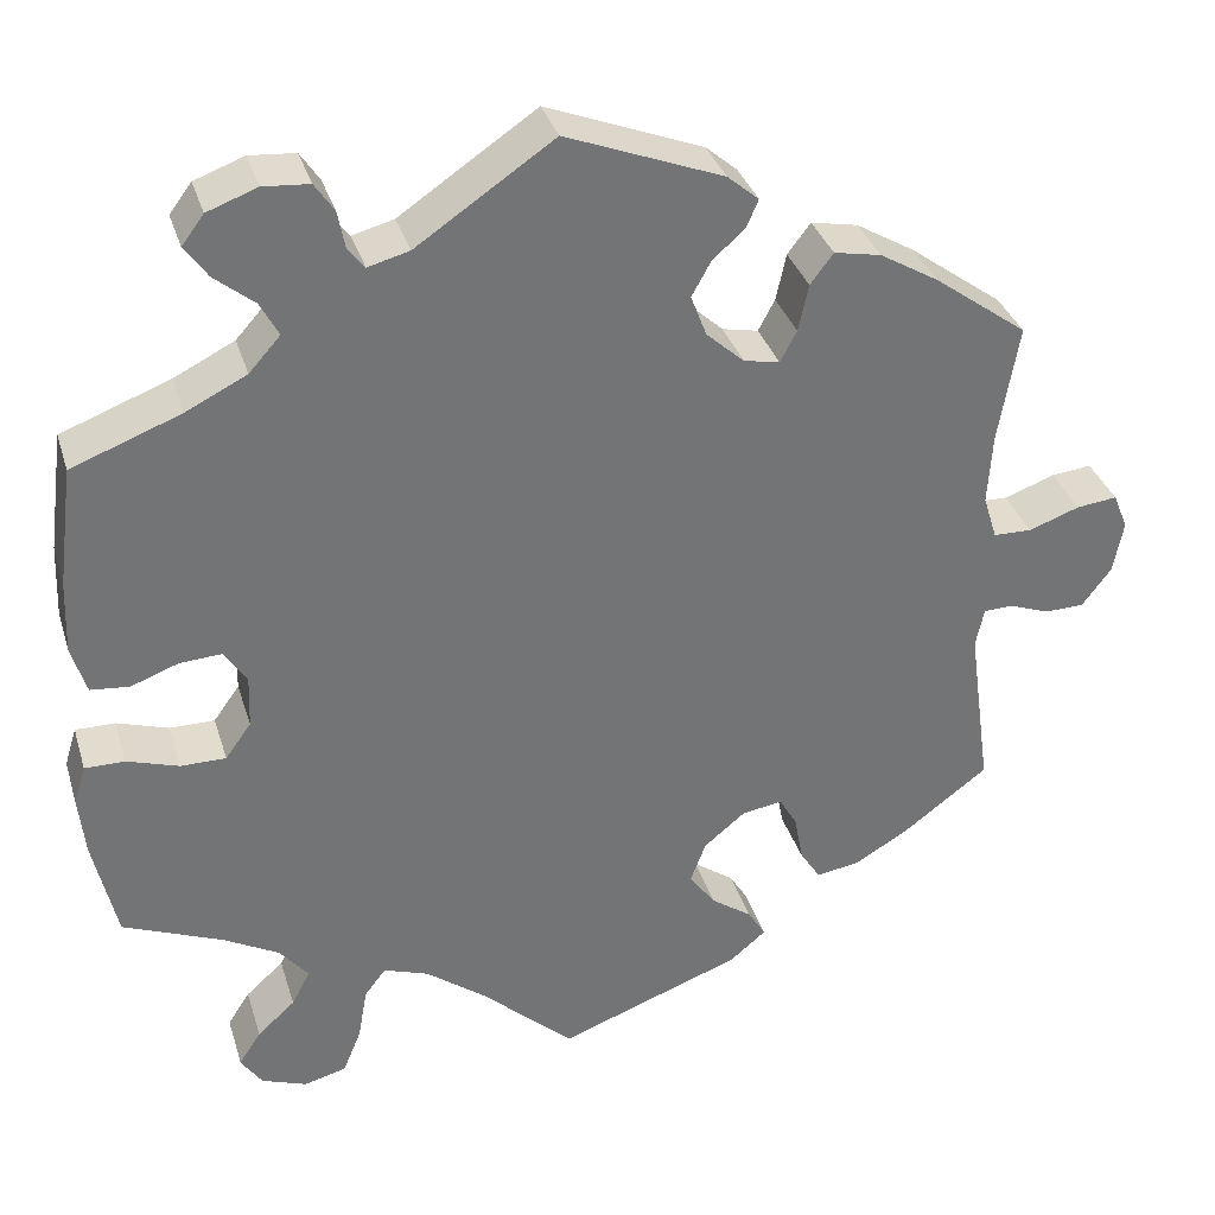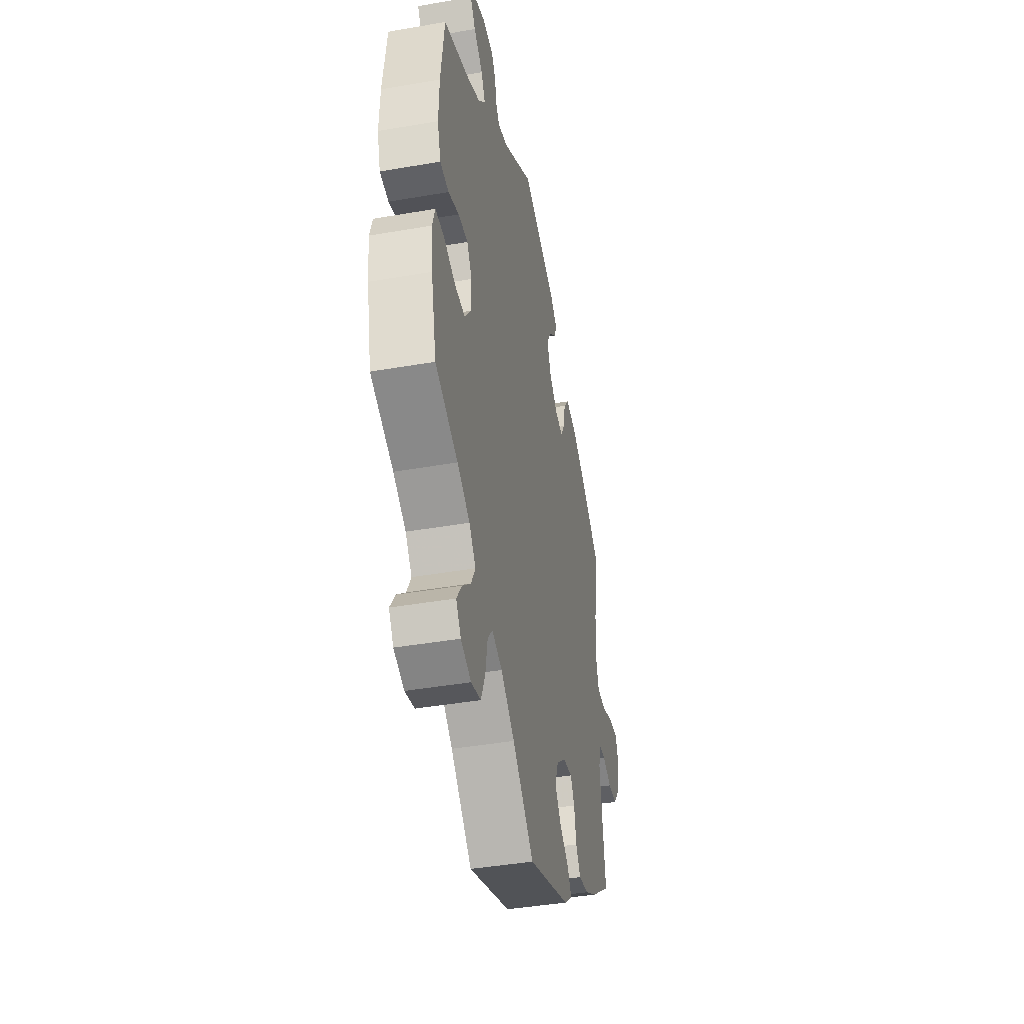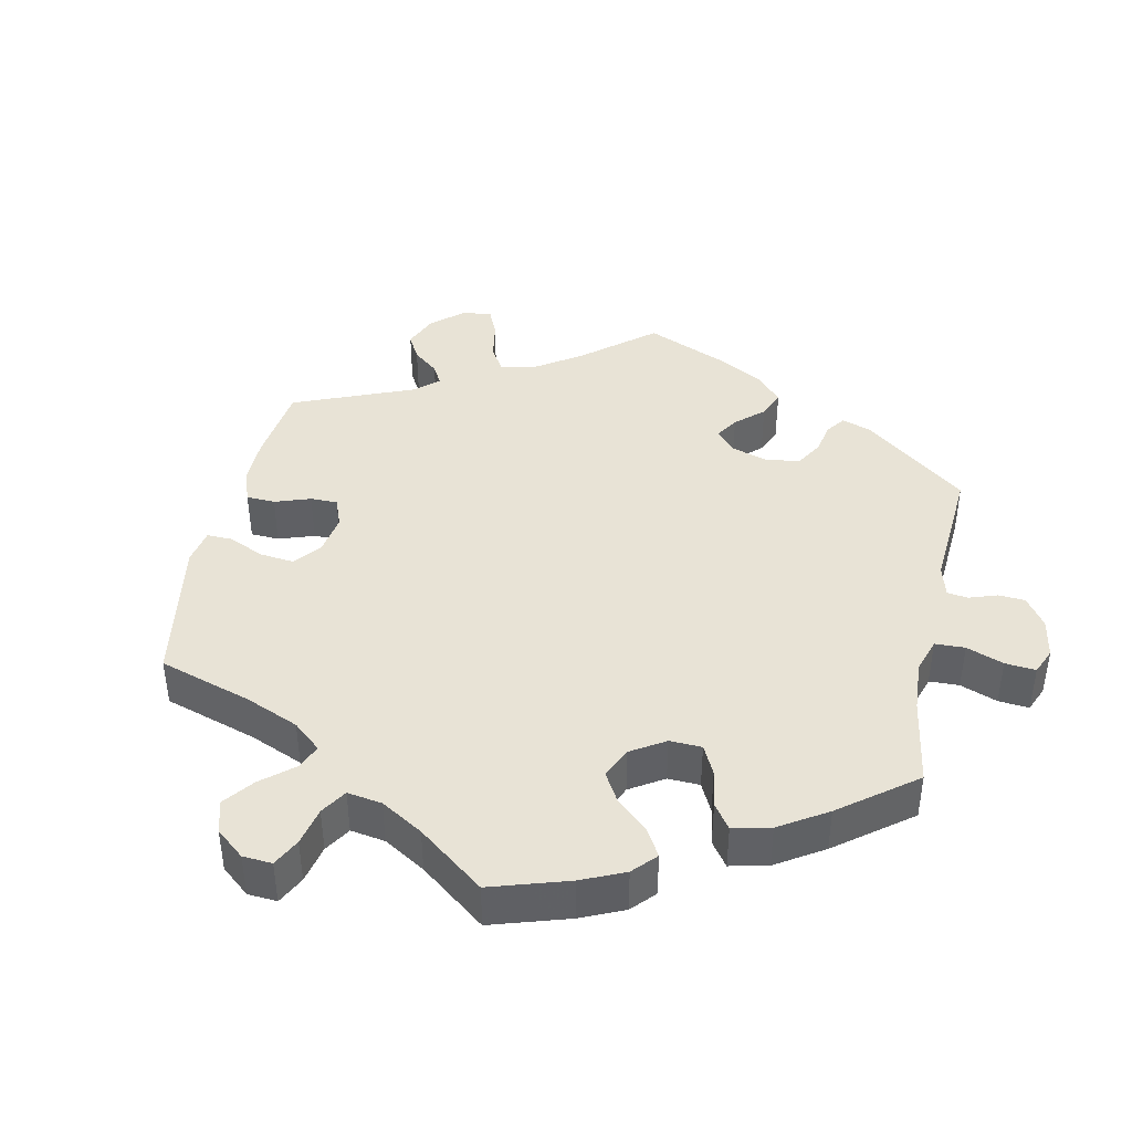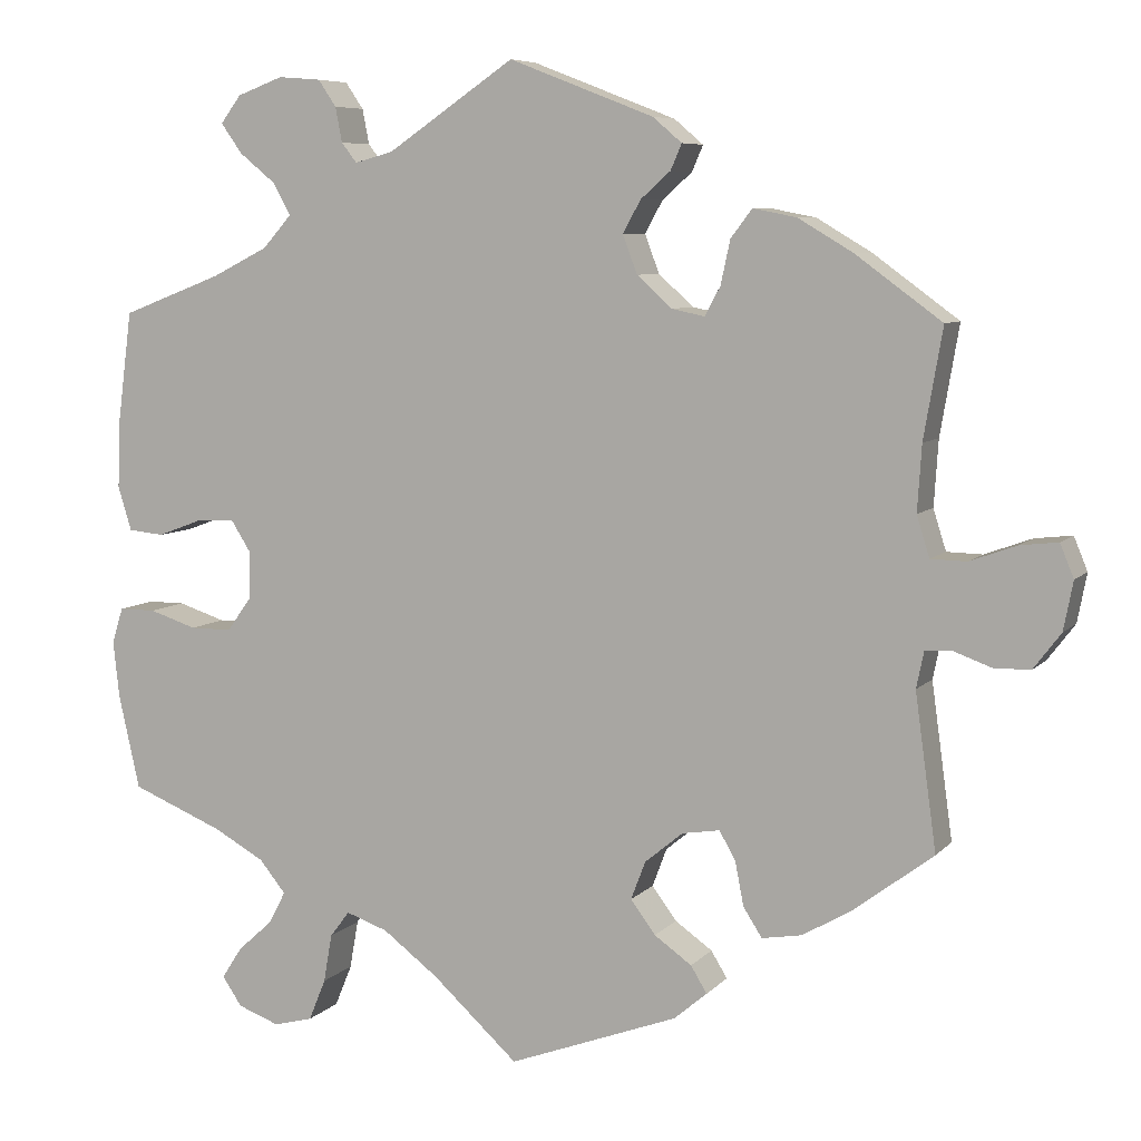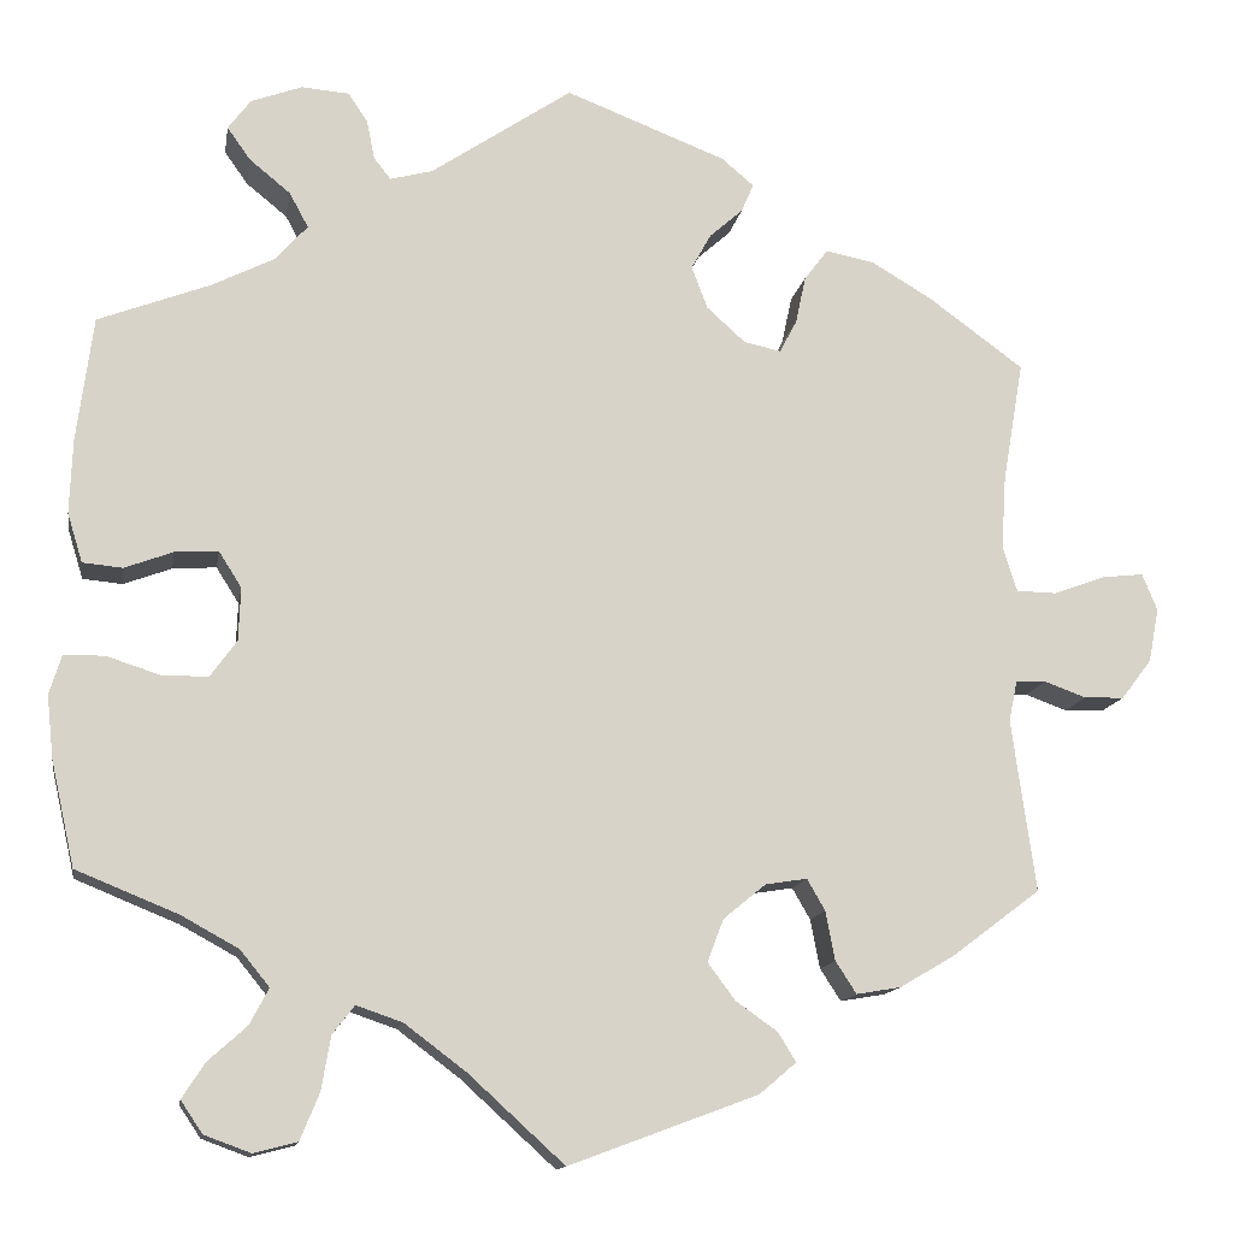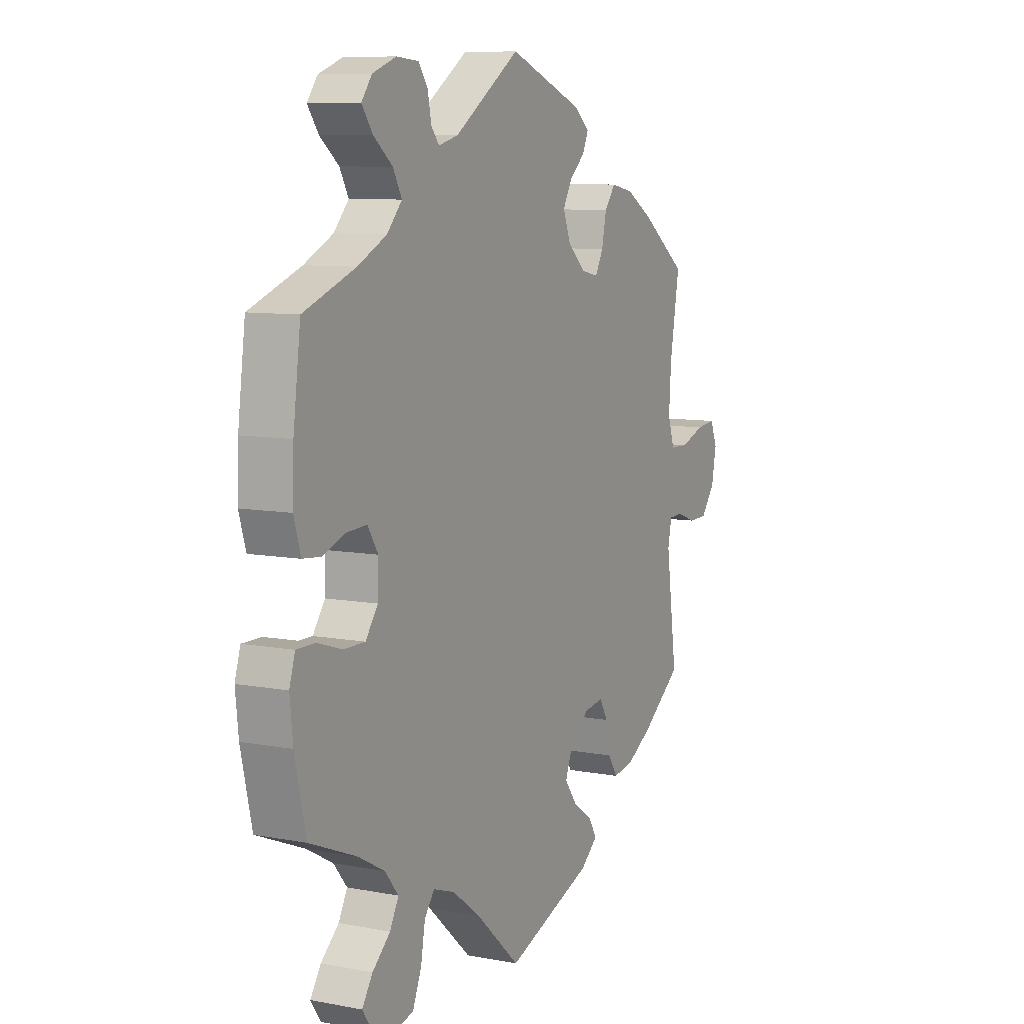
<metadata>
{"format":"obj","ext":"obj","renderer":"f3d","projection":"perspective","resolution":1024,"background":"white","views":[{"elev":34.1,"azim":-16.2,"up":"+Z"},{"elev":-42.1,"azim":-78.2,"up":"+Z"},{"elev":41.4,"azim":-108.1,"up":"+Y"},{"elev":7.1,"azim":22.2,"up":"+Z"},{"elev":-13.3,"azim":-9.4,"up":"+Z"},{"elev":8.6,"azim":-62.7,"up":"+Z"}]}
</metadata>
<code>
v 0.408 0.07 -0.358
v 0.35 0.07 -0.392
v 0.303 0.07 -0.4
v 0.281 0.07 -0.366
v 0.271 0.07 -0.314
v 0.252 0.07 -0.281
v 0.208 0.07 -0.288
v 0.163 0.07 -0.325
v 0.146 0.07 -0.37
v 0.175 0.07 -0.409
v 0.219 0.07 -0.44
v 0.238 0.07 -0.471
v 0.199 0.07 -0.504
v 0 0.07 -0.578
v -0.101 0.07 -0.486
v -0.166 0.07 -0.437
v -0.215 0.07 -0.42
v -0.238 0.07 -0.45
v -0.248 0.07 -0.507
v -0.268 0.07 -0.556
v -0.314 0.07 -0.568
v -0.363 0.07 -0.55
v -0.386 0.07 -0.516
v -0.362 0.07 -0.479
v -0.321 0.07 -0.442
v -0.301 0.07 -0.404
v -0.332 0.07 -0.366
v -0.392 0.07 -0.333
v -0.5 0.07 -0.289
v -0.525 0.07 -0.178
v -0.532 0.07 -0.112
v -0.519 0.07 -0.07
v -0.476 0.07 -0.07
v -0.42 0.07 -0.088
v -0.371 0.07 -0.088
v -0.343 0.07 -0.049
v -0.341 0.07 0.007
v -0.365 0.07 0.045
v -0.411 0.07 0.042
v -0.462 0.07 0.023
v -0.504 0.07 0.027
v -0.52 0.07 0.079
v -0.517 0.07 0.158
v -0.5 0.07 0.289
v -0.382 0.07 0.334
v -0.316 0.07 0.367
v -0.282 0.07 0.405
v -0.302 0.07 0.442
v -0.345 0.07 0.477
v -0.37 0.07 0.512
v -0.346 0.07 0.544
v -0.292 0.07 0.564
v -0.242 0.07 0.56
v -0.221 0.07 0.529
v -0.213 0.07 0.488
v -0.195 0.07 0.465
v -0.15 0.07 0.477
v -0.001 0.07 0.578
v 0.169 0.07 0.512
v 0.203 0.07 0.483
v 0.19 0.07 0.453
v 0.155 0.07 0.422
v 0.134 0.07 0.384
v 0.151 0.07 0.339
v 0.192 0.07 0.302
v 0.231 0.07 0.294
v 0.249 0.07 0.328
v 0.26 0.07 0.379
v 0.285 0.07 0.412
v 0.336 0.07 0.402
v 0.4 0.07 0.364
v 0.501 0.07 0.29
v 0.479 0.07 0.162
v 0.474 0.07 0.085
v 0.489 0.07 0.037
v 0.531 0.07 0.036
v 0.586 0.07 0.056
v 0.63 0.07 0.061
v 0.646 0.07 0.022
v 0.635 0.07 -0.035
v 0.603 0.07 -0.077
v 0.561 0.07 -0.078
v 0.517 0.07 -0.062
v 0.485 0.07 -0.063
v 0.476 0.07 -0.106
v 0.501 0.07 -0.288
v 0.408 0 -0.358
v 0.35 0 -0.392
v 0.303 0 -0.4
v 0.281 0 -0.366
v 0.271 0 -0.314
v 0.252 0 -0.281
v 0.208 0 -0.288
v 0.163 0 -0.325
v 0.146 0 -0.37
v 0.175 0 -0.409
v 0.219 0 -0.44
v 0.238 0 -0.471
v 0.199 0 -0.504
v 0 0 -0.578
v -0.101 0 -0.486
v -0.166 0 -0.437
v -0.215 0 -0.42
v -0.238 0 -0.45
v -0.248 0 -0.507
v -0.268 0 -0.556
v -0.314 0 -0.568
v -0.363 0 -0.55
v -0.386 0 -0.516
v -0.362 0 -0.479
v -0.321 0 -0.442
v -0.301 0 -0.404
v -0.332 0 -0.366
v -0.392 0 -0.333
v -0.5 0 -0.289
v -0.525 0 -0.178
v -0.532 0 -0.112
v -0.519 0 -0.07
v -0.476 0 -0.07
v -0.42 0 -0.088
v -0.371 0 -0.088
v -0.343 0 -0.049
v -0.341 0 0.007
v -0.365 0 0.045
v -0.411 0 0.042
v -0.462 0 0.023
v -0.504 0 0.027
v -0.52 0 0.079
v -0.517 0 0.158
v -0.5 0 0.289
v -0.382 0 0.334
v -0.316 0 0.367
v -0.282 0 0.405
v -0.302 0 0.442
v -0.345 0 0.477
v -0.37 0 0.512
v -0.346 0 0.544
v -0.292 0 0.564
v -0.242 0 0.56
v -0.221 0 0.529
v -0.213 0 0.488
v -0.195 0 0.465
v -0.15 0 0.477
v -0.001 0 0.578
v 0.169 0 0.512
v 0.203 0 0.483
v 0.19 0 0.453
v 0.155 0 0.422
v 0.134 0 0.384
v 0.151 0 0.339
v 0.192 0 0.302
v 0.231 0 0.294
v 0.249 0 0.328
v 0.26 0 0.379
v 0.285 0 0.412
v 0.336 0 0.402
v 0.4 0 0.364
v 0.501 0 0.29
v 0.479 0 0.162
v 0.474 0 0.085
v 0.489 0 0.037
v 0.531 0 0.036
v 0.586 0 0.056
v 0.63 0 0.061
v 0.646 0 0.022
v 0.635 0 -0.035
v 0.603 0 -0.077
v 0.561 0 -0.078
v 0.517 0 -0.062
v 0.485 0 -0.063
v 0.476 0 -0.106
v 0.501 0 -0.288
f 85 86 1 2
f 84 85 2 3
f 80 81 82 83
f 80 83 84
f 79 80 84
f 76 77 78 79
f 75 76 79 84
f 74 75 84 3
f 70 71 72 73
f 67 68 69 70
f 66 67 70 73
f 65 66 73 74
f 59 60 61 62
f 57 58 59 62
f 56 57 62 63
f 52 53 54 55
f 52 55 56
f 51 52 56
f 48 49 50 51
f 47 48 51 56
f 46 47 56 63
f 42 43 44 45
f 39 40 41 42
f 38 39 42 45
f 37 38 45 46
f 31 32 33 34
f 31 34 35
f 28 29 30 31
f 27 28 31 35
f 26 27 35 36
f 22 23 24 25
f 22 25 26
f 21 22 26
f 18 19 20 21
f 18 21 26
f 17 18 26 36
f 12 13 14 15
f 10 11 12 15
f 9 10 15 16
f 8 9 16 17
f 74 3 4 5
f 65 74 5 6
f 37 46 63 64
f 7 8 17 36
f 36 37 64 65
f 6 7 36 65
f 88 87 172 171
f 89 88 171 170
f 169 168 167 166
f 170 169 166
f 170 166 165
f 165 164 163 162
f 170 165 162 161
f 89 170 161 160
f 159 158 157 156
f 156 155 154 153
f 159 156 153 152
f 160 159 152 151
f 148 147 146 145
f 148 145 144 143
f 149 148 143 142
f 141 140 139 138
f 142 141 138
f 142 138 137
f 137 136 135 134
f 142 137 134 133
f 149 142 133 132
f 131 130 129 128
f 128 127 126 125
f 131 128 125 124
f 132 131 124 123
f 120 119 118 117
f 121 120 117
f 117 116 115 114
f 121 117 114 113
f 122 121 113 112
f 111 110 109 108
f 112 111 108
f 112 108 107
f 107 106 105 104
f 112 107 104
f 122 112 104 103
f 101 100 99 98
f 101 98 97 96
f 102 101 96 95
f 103 102 95 94
f 91 90 89 160
f 92 91 160 151
f 150 149 132 123
f 122 103 94 93
f 151 150 123 122
f 151 122 93 92
f 1 87 88 2
f 2 88 89 3
f 3 89 90 4
f 4 90 91 5
f 5 91 92 6
f 6 92 93 7
f 7 93 94 8
f 8 94 95 9
f 9 95 96 10
f 10 96 97 11
f 11 97 98 12
f 12 98 99 13
f 13 99 100 14
f 14 100 101 15
f 15 101 102 16
f 16 102 103 17
f 17 103 104 18
f 18 104 105 19
f 19 105 106 20
f 20 106 107 21
f 21 107 108 22
f 22 108 109 23
f 23 109 110 24
f 24 110 111 25
f 25 111 112 26
f 26 112 113 27
f 27 113 114 28
f 28 114 115 29
f 29 115 116 30
f 30 116 117 31
f 31 117 118 32
f 32 118 119 33
f 33 119 120 34
f 34 120 121 35
f 35 121 122 36
f 36 122 123 37
f 37 123 124 38
f 38 124 125 39
f 39 125 126 40
f 40 126 127 41
f 41 127 128 42
f 42 128 129 43
f 43 129 130 44
f 44 130 131 45
f 45 131 132 46
f 46 132 133 47
f 47 133 134 48
f 48 134 135 49
f 49 135 136 50
f 50 136 137 51
f 51 137 138 52
f 52 138 139 53
f 53 139 140 54
f 54 140 141 55
f 55 141 142 56
f 56 142 143 57
f 57 143 144 58
f 58 144 145 59
f 59 145 146 60
f 60 146 147 61
f 61 147 148 62
f 62 148 149 63
f 63 149 150 64
f 64 150 151 65
f 65 151 152 66
f 66 152 153 67
f 67 153 154 68
f 68 154 155 69
f 69 155 156 70
f 70 156 157 71
f 71 157 158 72
f 72 158 159 73
f 73 159 160 74
f 74 160 161 75
f 75 161 162 76
f 76 162 163 77
f 77 163 164 78
f 78 164 165 79
f 79 165 166 80
f 80 166 167 81
f 81 167 168 82
f 82 168 169 83
f 83 169 170 84
f 84 170 171 85
f 85 171 172 86
f 86 172 87 1

</code>
